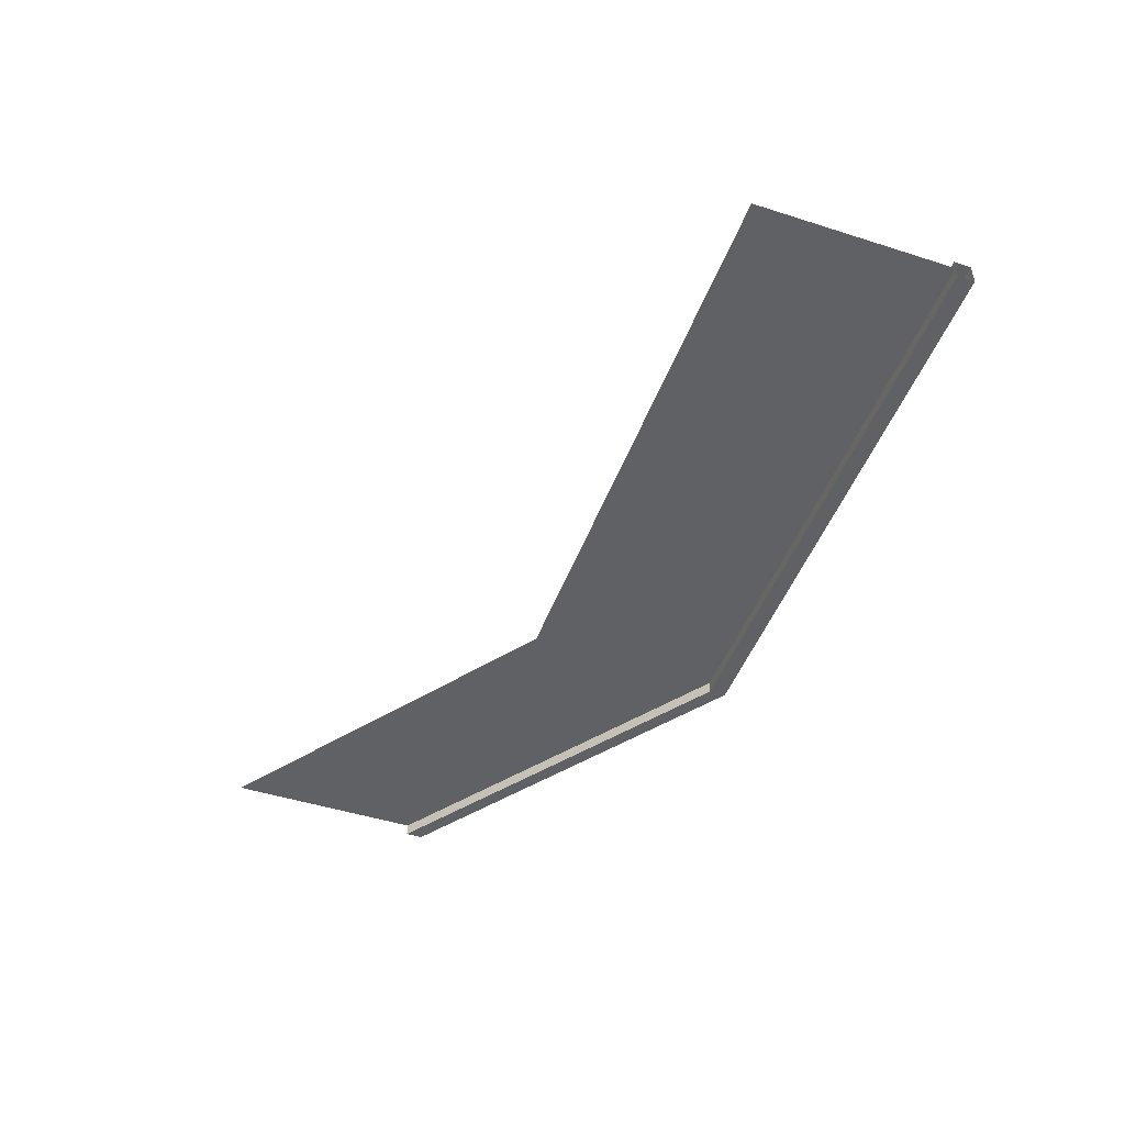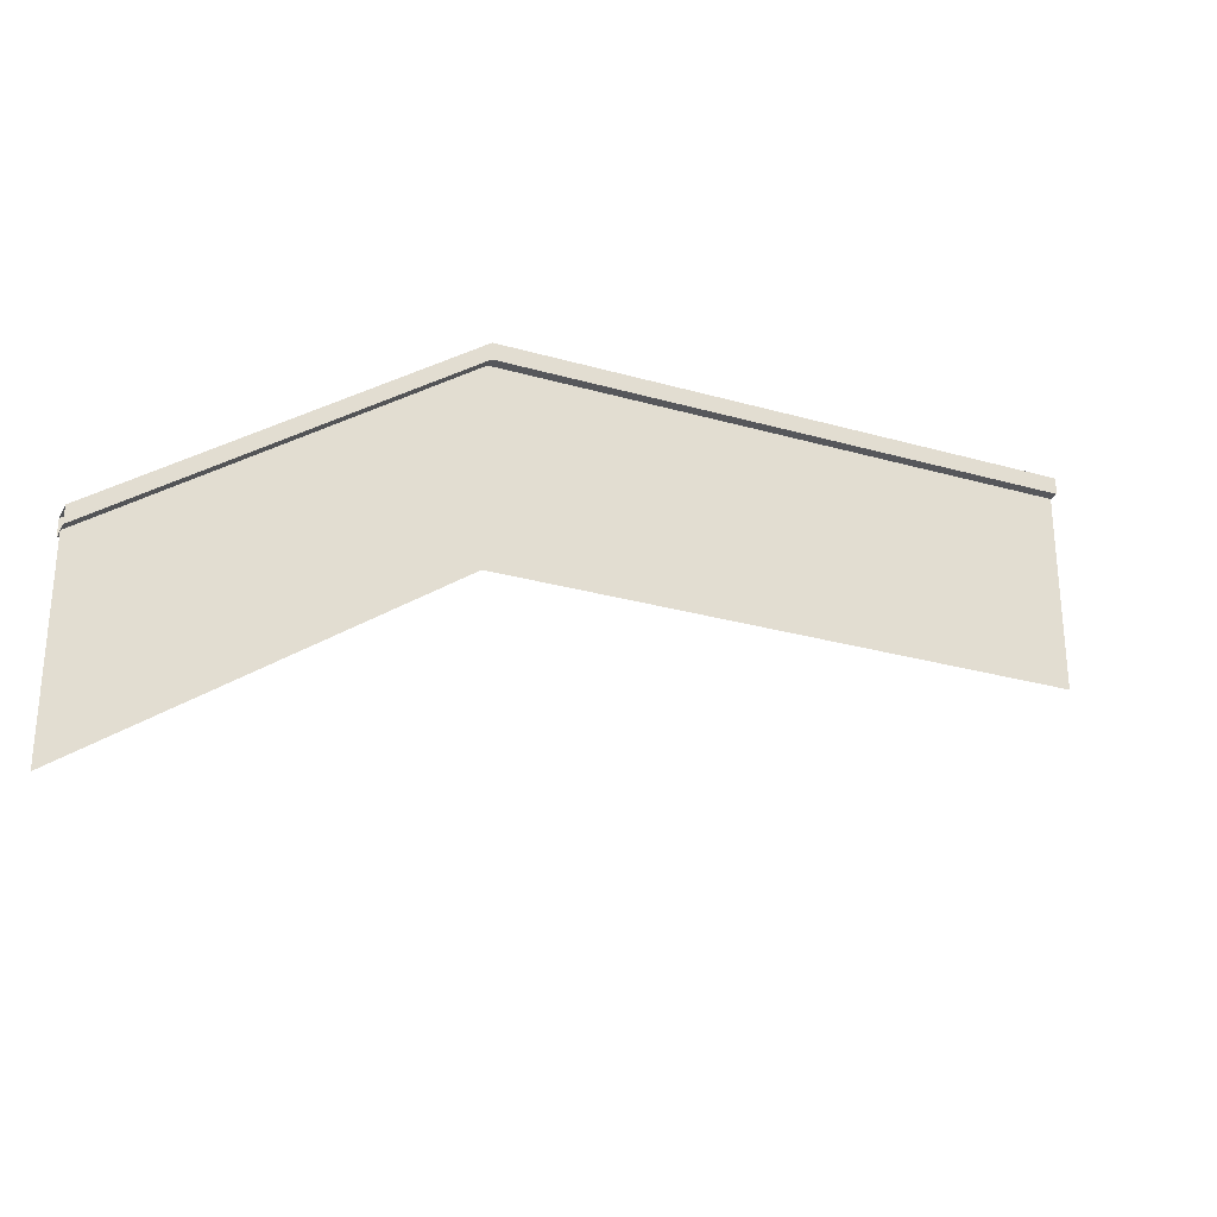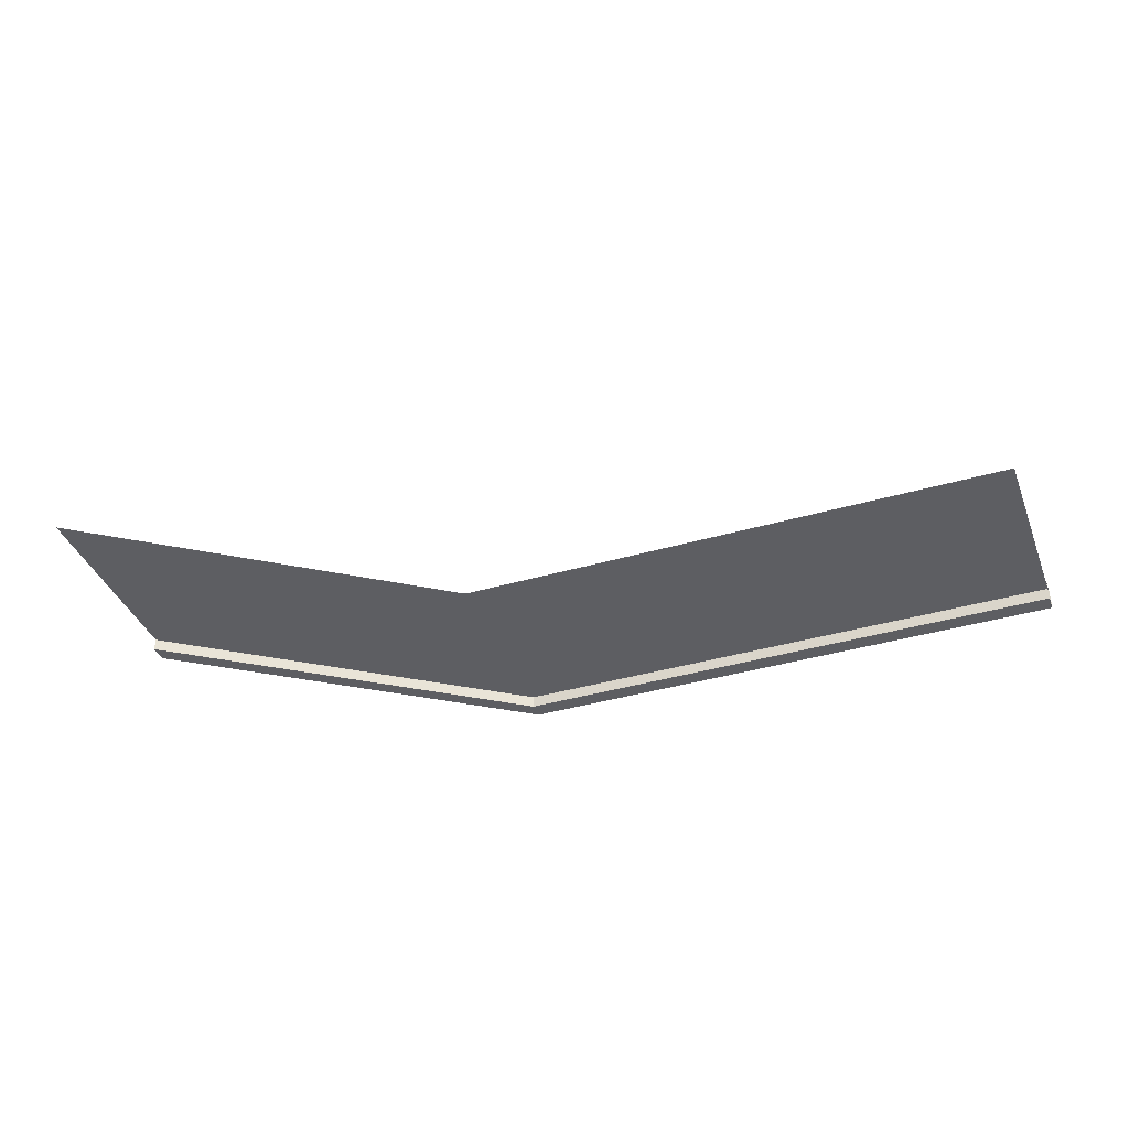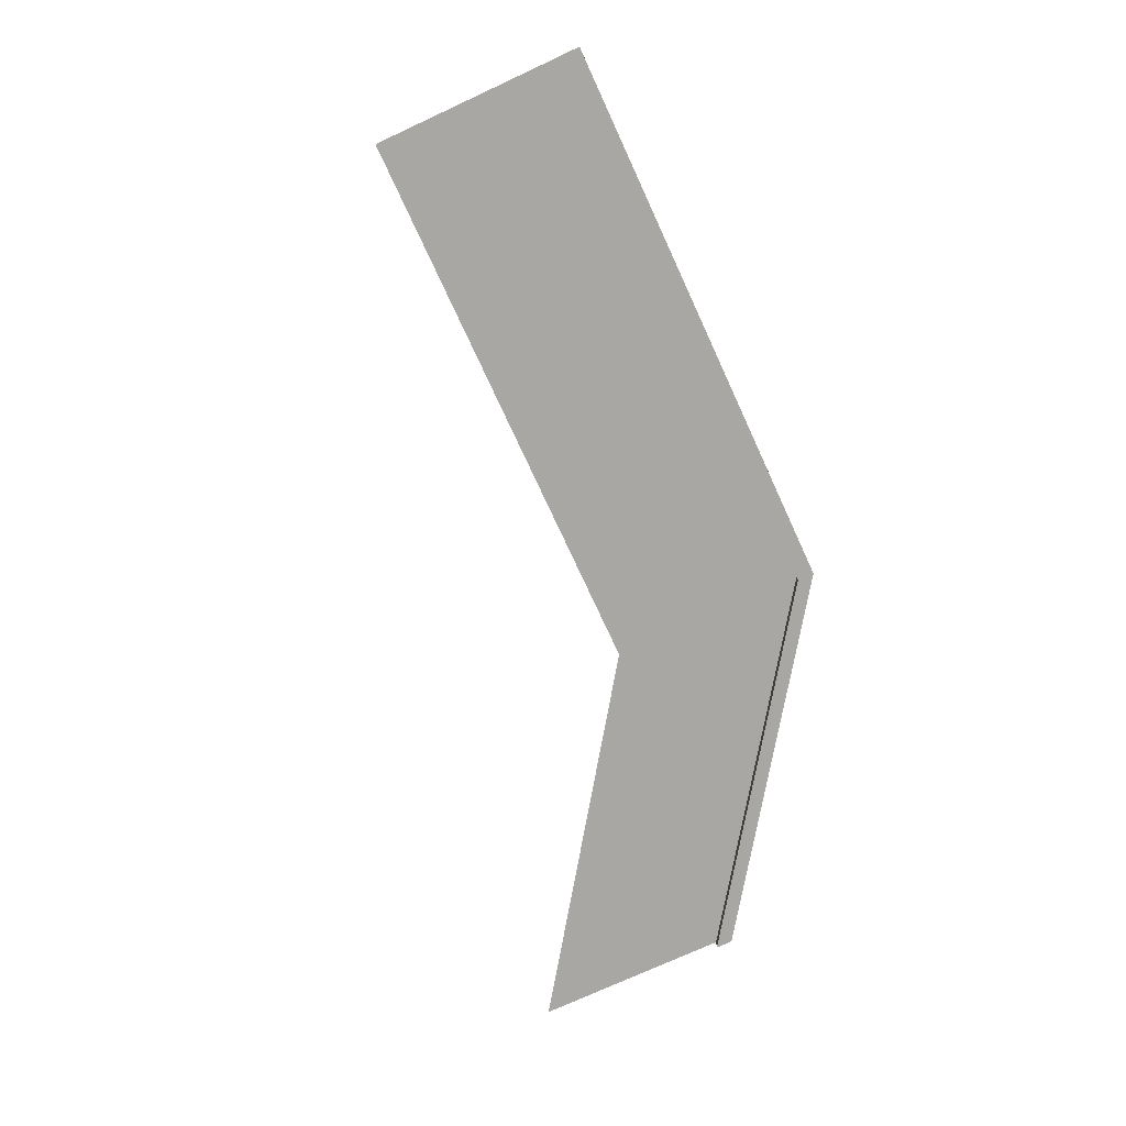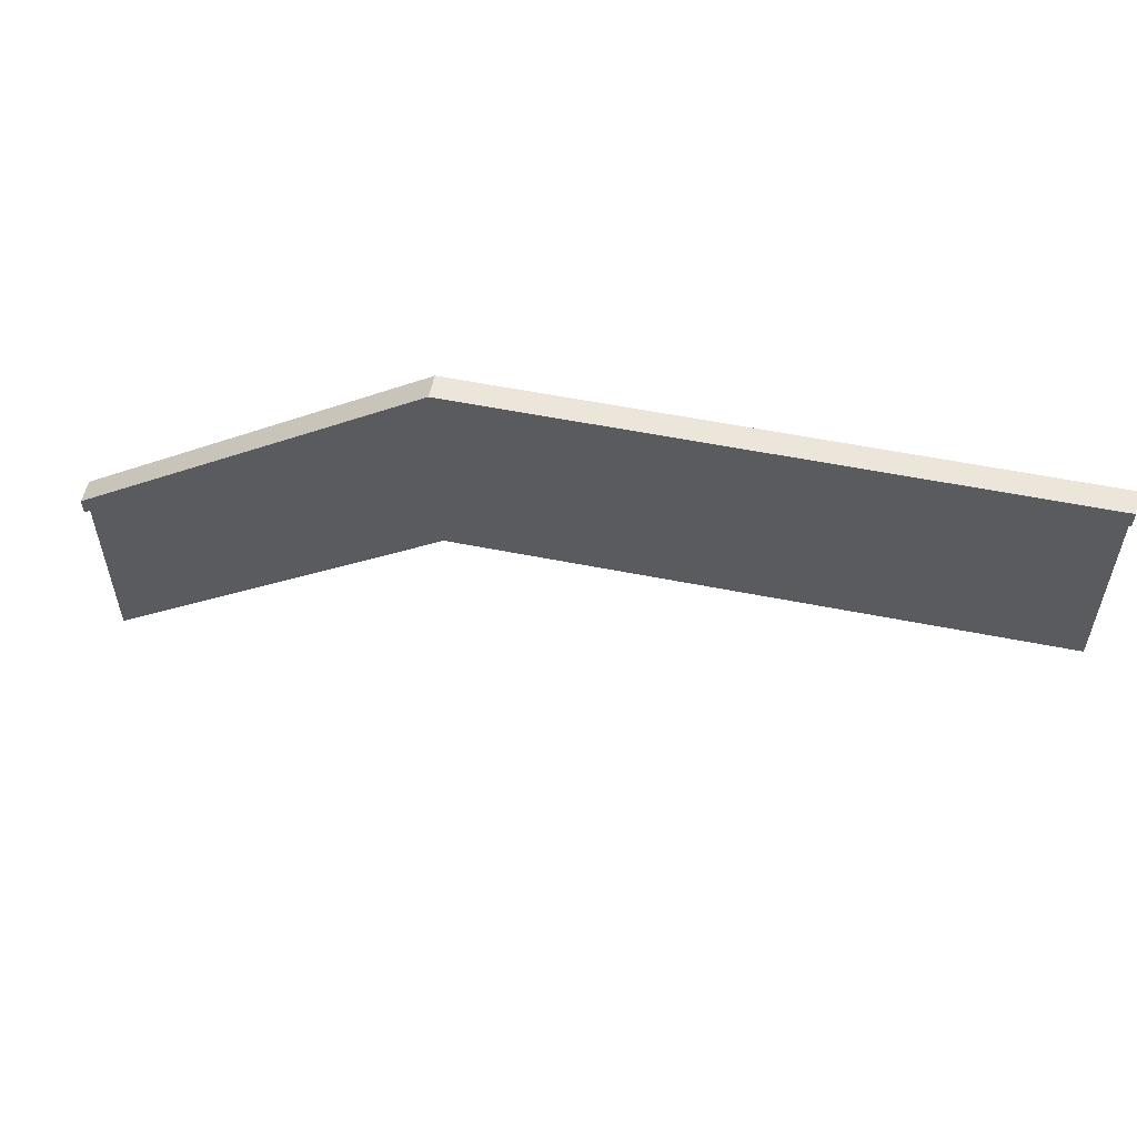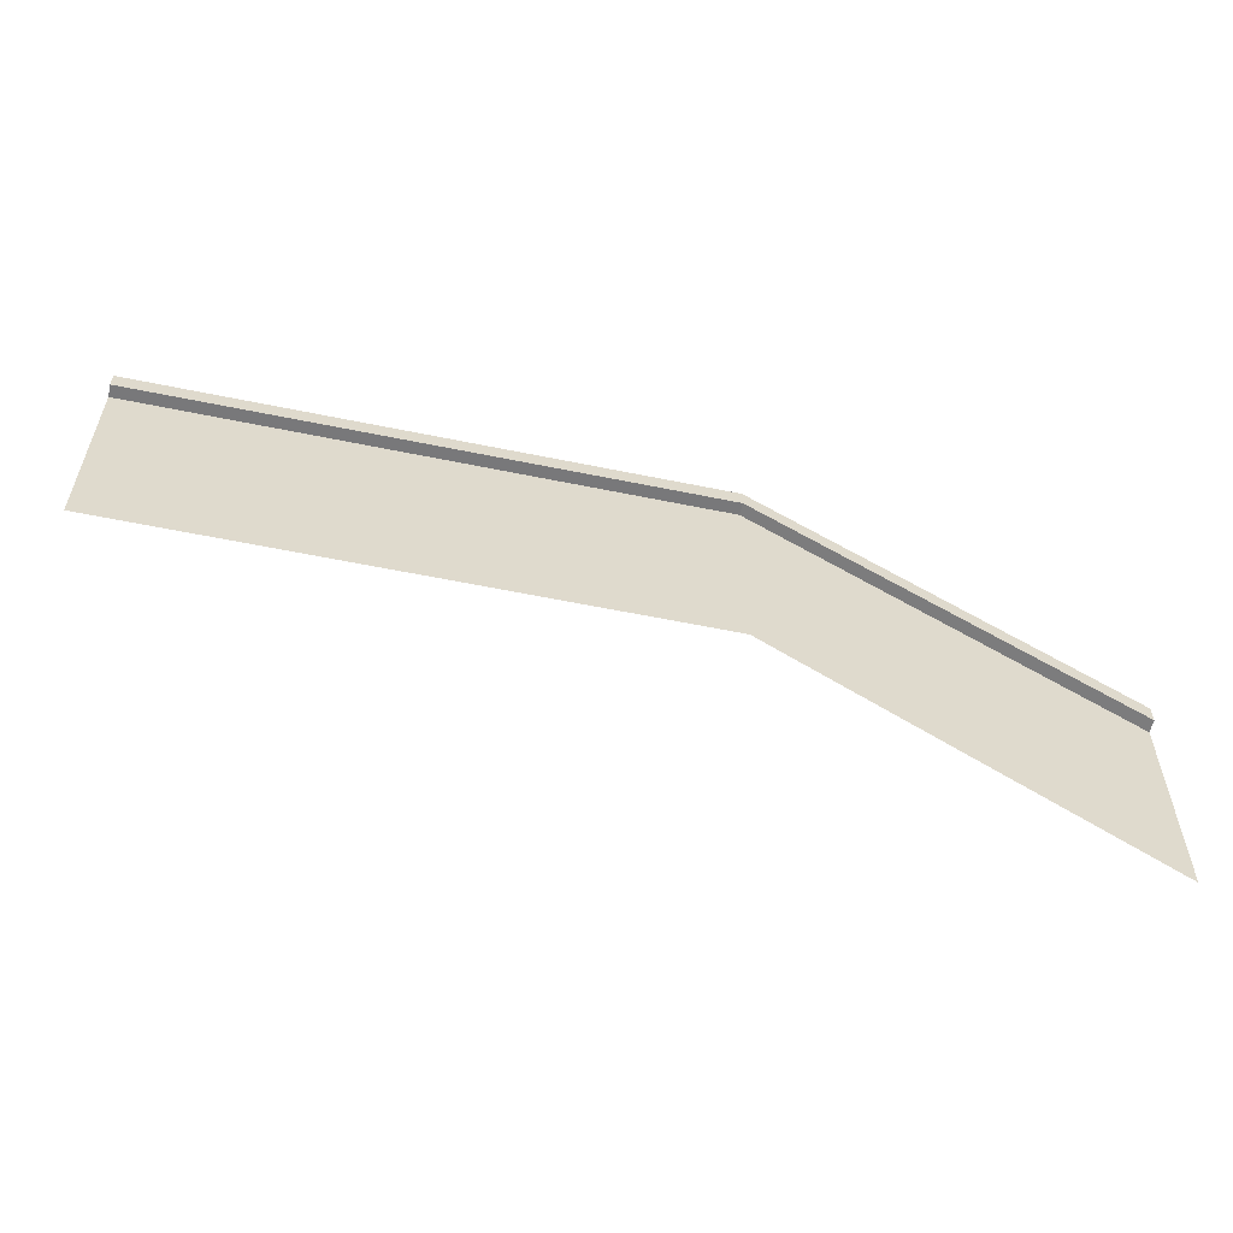
<metadata>
{"format":"obj","ext":"obj","renderer":"f3d","projection":"perspective","resolution":1024,"background":"white","views":[{"elev":-47.4,"azim":70.2,"up":"+Z"},{"elev":-27.4,"azim":-23.7,"up":"+Y"},{"elev":-38.9,"azim":20.1,"up":"+Z"},{"elev":-74.5,"azim":114.8,"up":"+Z"},{"elev":55.5,"azim":11.9,"up":"+Y"},{"elev":-57.6,"azim":167.9,"up":"+Y"}]}
</metadata>
<code>
o Handrail_2R_Cube.011
v -2 -0.175 -2.05
v -2 -0.1 -2.05
v 2 0.875 -2.05
v 2 0.95 -2.05
v -2 -0.175 -1.95
v -2 -0.1 -1.95
v 2 0.875 -1.95
v 2 0.95 -1.95
v -2 -1.05 -1.995
v -2 -0.175 -1.995
v 2 0 -1.995
v 2 0.875 -1.995
v 2 0.875 -1.995
v 2 0 -1.995
v -2 -0.175 -1.995
v -2 -1.05 -1.995
v -0.5 0.875 -2.05
v -0.5 0.95 -2.05
v -0.5 0.875 -1.95
v -0.5 0.95 -1.95
v -0.5 0 -1.995
v -0.5 0.875 -1.995
v -0.5 0 -1.995
v -0.5 0.875 -1.995
f 17 18 4 3
f 19 20 6 5
f 17 19 5 1
f 20 18 2 6
f 21 22 10 9
f 23 16 15 24
f 8 4 18 20
f 3 7 19 17
f 7 8 20 19
f 1 2 18 17
f 11 12 22 21
f 14 23 24 13

</code>
